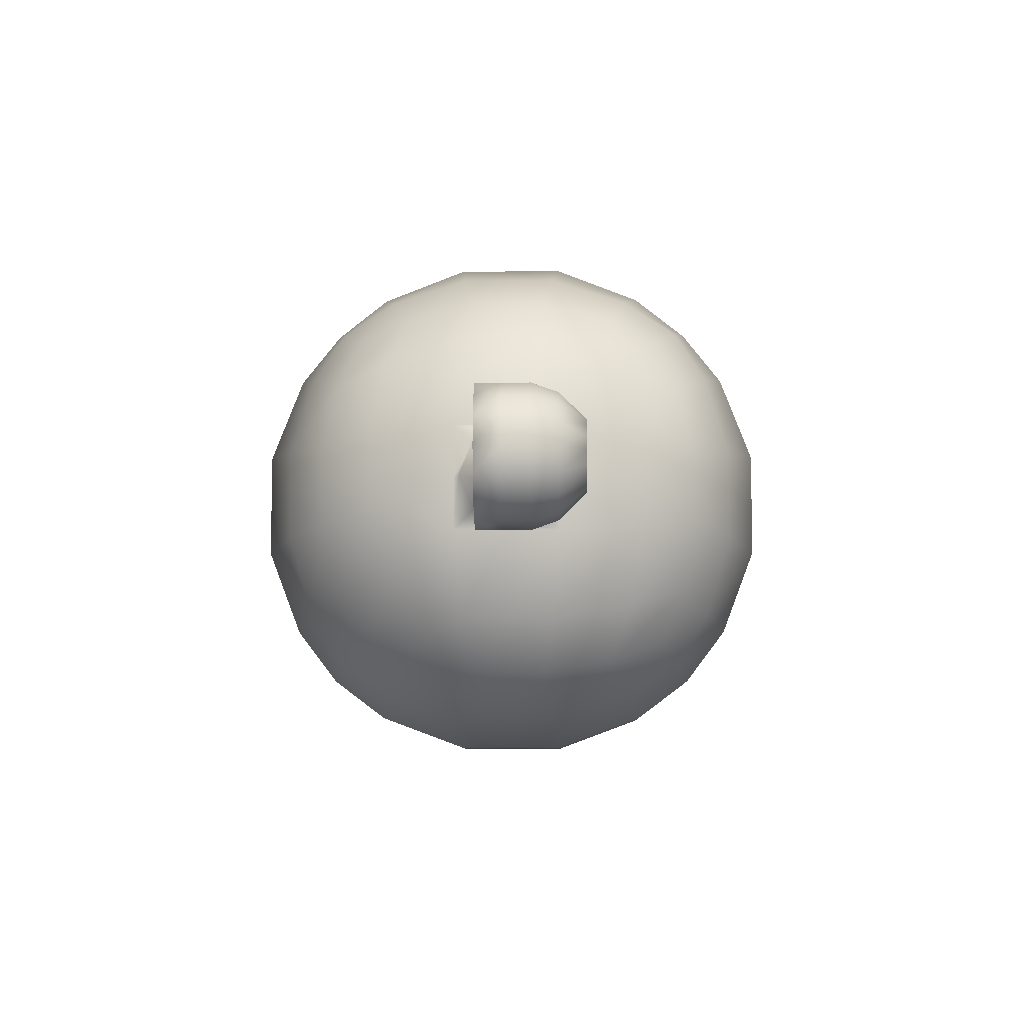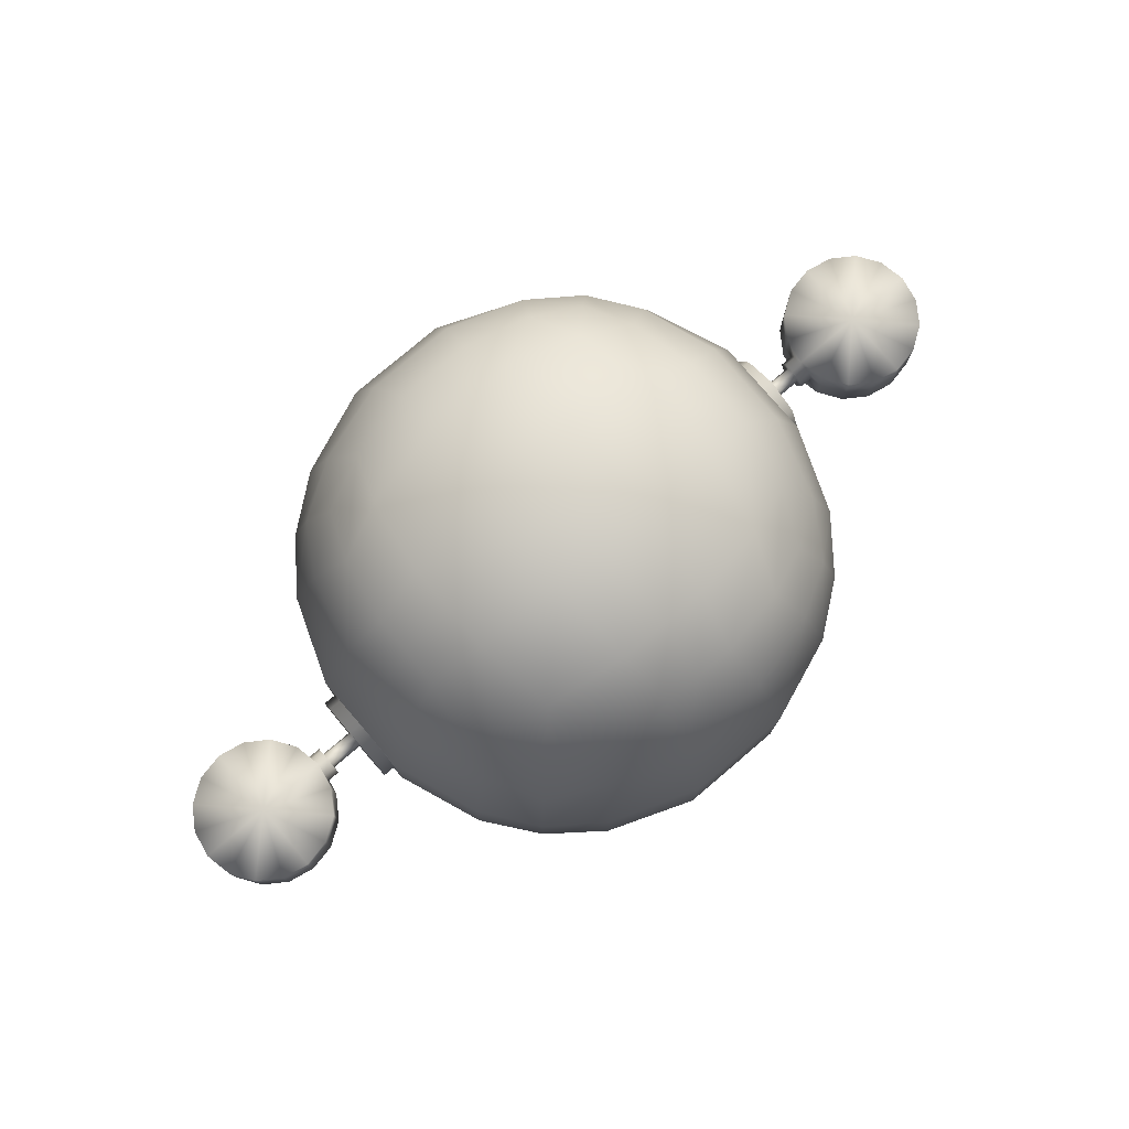
<metadata>
{"format":"obj","ext":"obj","renderer":"f3d","projection":"perspective","resolution":1024,"background":"white","views":[{"elev":-7.7,"azim":91.2,"up":"+Y"},{"elev":77.9,"azim":-40.4,"up":"+Z"}]}
</metadata>
<code>
o scavenger_ground_body
v -1.523 -1.523 -1.523
v -1.03 -1.717 -1.717
v -0.3693 -1.846 -1.846
v 0.3693 -1.846 -1.846
v 1.03 -1.717 -1.717
v 1.523 -1.523 -1.523
v 1.717 -1.717 -1.03
v 1.846 -1.846 -0.3693
v 1.846 -1.846 0.3693
v 1.717 -1.717 1.03
v 1.523 -1.523 1.523
v 1.03 -1.717 1.717
v 0.3693 -1.846 1.846
v -0.3693 -1.846 1.846
v -1.03 -1.717 1.717
v -1.523 -1.523 1.523
v -1.717 -1.717 1.03
v -1.846 -1.846 0.3693
v -1.846 -1.846 -0.3693
v -1.717 -1.717 -1.03
v -1.206 -2.011 -1.206
v -1.337 -2.229 -0.4458
v -1.337 -2.229 0.4458
v -1.206 -2.011 1.206
v -0.4458 -2.229 -1.337
v -0.5075 -2.538 -0.5075
v -0.5075 -2.538 0.5075
v -0.4458 -2.229 1.337
v 0.4458 -2.229 -1.337
v 0.5075 -2.538 -0.5075
v 0.5075 -2.538 0.5075
v 0.4458 -2.229 1.337
v 1.206 -2.011 -1.206
v 1.337 -2.229 -0.4458
v 1.337 -2.229 0.4458
v 1.206 -2.011 1.206
v -1.717 -1.03 -1.717
v -1.206 -1.206 -2.011
v -0.4458 -1.337 -2.229
v 0.4458 -1.337 -2.229
v 1.206 -1.206 -2.011
v 1.717 -1.03 -1.717
v 2.011 -1.206 -1.206
v 2.229 -1.337 -0.4458
v 2.229 -1.337 0.4458
v 2.011 -1.206 1.206
v 1.717 -1.03 1.717
v 1.206 -1.206 2.011
v 0.4458 -1.337 2.229
v -0.4458 -1.337 2.229
v -1.206 -1.206 2.011
v -1.717 -1.03 1.717
v -2.011 -1.206 1.206
v -2.229 -1.337 0.4458
v -2.229 -1.337 -0.4458
v -2.011 -1.206 -1.206
v -1.846 -0.3693 -1.846
v -1.337 -0.4458 -2.229
v -0.5075 -0.5075 -2.538
v 0.5075 -0.5075 -2.538
v 1.337 -0.4458 -2.229
v 1.846 -0.3693 -1.846
v 2.229 -0.4458 -1.337
v 2.538 -0.5075 -0.5075
v 2.538 -0.5075 0.5075
v 2.229 -0.4458 1.337
v 1.846 -0.3693 1.846
v 1.337 -0.4458 2.229
v 0.5075 -0.5075 2.538
v -0.5075 -0.5075 2.538
v -1.337 -0.4458 2.229
v -1.846 -0.3693 1.846
v -2.229 -0.4458 1.337
v -2.538 -0.5075 0.5075
v -2.538 -0.5075 -0.5075
v -2.229 -0.4458 -1.337
v -1.846 0.3693 -1.846
v -1.337 0.4458 -2.229
v -0.5075 0.5075 -2.538
v 0.5075 0.5075 -2.538
v 1.337 0.4458 -2.229
v 1.846 0.3693 -1.846
v 2.229 0.4458 -1.337
v 2.538 0.5075 -0.5075
v 2.538 0.5075 0.5075
v 2.229 0.4458 1.337
v 1.846 0.3693 1.846
v 1.337 0.4458 2.229
v 0.5075 0.5075 2.538
v -0.5075 0.5075 2.538
v -1.337 0.4458 2.229
v -1.846 0.3693 1.846
v -2.229 0.4458 1.337
v -2.538 0.5075 0.5075
v -2.538 0.5075 -0.5075
v -2.229 0.4458 -1.337
v -1.717 1.03 -1.717
v -1.206 1.206 -2.011
v -0.4458 1.337 -2.229
v 0.4458 1.337 -2.229
v 1.206 1.206 -2.011
v 1.717 1.03 -1.717
v 2.011 1.206 -1.206
v 2.229 1.337 -0.4458
v 2.229 1.337 0.4458
v 2.011 1.206 1.206
v 1.717 1.03 1.717
v 1.206 1.206 2.011
v 0.4458 1.337 2.229
v -0.4458 1.337 2.229
v -1.206 1.206 2.011
v -1.717 1.03 1.717
v -2.011 1.206 1.206
v -2.229 1.337 0.4458
v -2.229 1.337 -0.4458
v -2.011 1.206 -1.206
v -1.523 1.523 -1.523
v -1.03 1.717 -1.717
v -0.3693 1.846 -1.846
v 0.3693 1.846 -1.846
v 1.03 1.717 -1.717
v 1.523 1.523 -1.523
v 1.717 1.717 -1.03
v 1.846 1.846 -0.3693
v 1.846 1.846 0.3693
v 1.717 1.717 1.03
v 1.523 1.523 1.523
v 1.03 1.717 1.717
v 0.3693 1.846 1.846
v -0.3693 1.846 1.846
v -1.03 1.717 1.717
v -1.523 1.523 1.523
v -1.717 1.717 1.03
v -1.846 1.846 0.3693
v -1.846 1.846 -0.3693
v -1.717 1.717 -1.03
v -1.206 2.011 -1.206
v -1.337 2.229 -0.4458
v -1.337 2.229 0.4458
v -1.206 2.011 1.206
v -0.4458 2.229 -1.337
v -0.5075 2.538 -0.5075
v -0.5075 2.538 0.5075
v -0.4458 2.229 1.337
v 0.4458 2.229 -1.337
v 0.5075 2.538 -0.5075
v 0.5075 2.538 0.5075
v 0.4458 2.229 1.337
v 1.206 2.011 -1.206
v 1.337 2.229 -0.4458
v 1.337 2.229 0.4458
v 1.206 2.011 1.206
v -1.846 -1.846 0
v -1.337 -2.229 5.588e-08
v -0.5075 -2.538 7.451e-08
v 0.5075 -2.538 7.451e-08
v 1.337 -2.229 5.588e-08
v 1.846 -1.846 0
v 2.229 -1.337 0
v -2.229 -1.337 0
v 2.538 -0.5075 0
v -2.538 -0.5075 0
v 2.538 0.5075 0
v -2.538 0.5075 0
v 2.229 1.337 0
v -2.229 1.337 0
v 1.846 1.846 0
v -1.846 1.846 0
v -1.337 2.229 5.588e-08
v -0.5075 2.538 7.451e-08
v 0.5075 2.538 7.451e-08
v 1.337 2.229 5.588e-08
v -1.337 0 -2.229
v -1.846 0 -1.846
v -0.5075 0 -2.538
v 0.5075 0 -2.538
v 1.337 0 -2.229
v 1.846 0 -1.846
v 2.229 0 -1.337
v 2.538 0 -0.5075
v 2.229 0 1.337
v 2.538 0 0.5075
v 1.846 0 1.846
v 1.337 0 2.229
v 0.5075 0 2.538
v -0.5075 0 2.538
v -1.337 0 2.229
v -1.846 0 1.846
v -2.229 0 1.337
v -2.538 0 0.5075
v -2.229 0 -1.337
v -2.538 0 -0.5075
v 2.538 6.332e-17 -0.4562
v 2.538 0.3226 -0.3226
v 2.538 0.4562 0
v 2.538 0.3226 0.3226
v 2.538 6.332e-17 0.4562
v 2.538 -0.3226 0.3226
v 2.538 -0.4562 0
v 2.538 -0.3226 -0.3226
v 2.66 -6.332e-17 -0.4562
v 2.66 0.3226 -0.3226
v 2.66 0.4562 0
v 2.66 0.3226 0.3226
v 2.66 -6.332e-17 0.4562
v 2.66 -0.3226 0.3226
v 2.66 -0.4562 0
v 2.66 -0.3226 -0.3226
v 2.66 -1.844e-17 -0.08282
v 2.66 0.05857 -0.05857
v 2.66 0.08282 0
v 2.66 0.05857 0.05857
v 2.66 -1.844e-17 0.08282
v 2.66 -0.05857 0.05857
v 2.66 -0.08282 0
v 2.66 -0.05857 -0.05857
v 2.98 -1.844e-17 -0.08282
v 2.98 0.05857 -0.05857
v 2.98 0.08282 0
v 2.98 0.05857 0.05857
v 2.98 -1.844e-17 0.08282
v 2.98 -0.05857 0.05857
v 2.98 -0.08282 0
v 2.98 -0.05857 -0.05857
v 2.98 -2.625e-17 -0.1478
v 2.98 0.1045 -0.1045
v 2.98 0.1478 0
v 2.98 0.1045 0.1045
v 2.98 -2.625e-17 0.1478
v 2.98 -0.1045 0.1045
v 2.98 -0.1478 0
v 2.98 -0.1045 -0.1045
v 3.078 -2.625e-17 -0.1478
v 3.098 0.1045 -0.1045
v 3.107 0.1478 0
v 3.098 0.1045 0.1045
v 3.078 -2.625e-17 0.1478
v 3.098 -0.1045 0.1045
v 3.107 -0.1478 0
v 3.098 -0.1045 -0.1045
v 3.75 -0.6724 0.25
v 3.493 -0.6212 0.25
v 3.275 -0.4755 0.25
v 3.129 -0.2573 0.25
v 3.078 0 0.25
v 3.129 0.2573 0.25
v 3.275 0.4755 0.25
v 3.493 0.6212 0.25
v 3.75 0.6724 0.25
v 4.007 0.6212 0.25
v 4.225 0.4755 0.25
v 4.371 0.2573 0.25
v 4.422 0 0.25
v 4.371 -0.2573 0.25
v 4.225 -0.4755 0.25
v 4.007 -0.6212 0.25
v 3.75 -0.3362 -0.75
v 3.621 -0.3106 -0.75
v 3.512 -0.2377 -0.75
v 3.439 -0.1287 -0.75
v 3.414 0 -0.75
v 3.439 0.1287 -0.75
v 3.512 0.2377 -0.75
v 3.621 0.3106 -0.75
v 3.75 0.3362 -0.75
v 3.879 0.3106 -0.75
v 3.988 0.2377 -0.75
v 4.061 0.1287 -0.75
v 4.086 0 -0.75
v 4.061 -0.1287 -0.75
v 3.988 -0.2377 -0.75
v 3.879 -0.3106 -0.75
v 3.75 -0.6724 -0.25
v 3.493 -0.6212 -0.25
v 3.275 -0.4755 -0.25
v 3.129 -0.2573 -0.25
v 3.078 0 -0.25
v 3.129 0.2573 -0.25
v 3.275 0.4755 -0.25
v 3.493 0.6212 -0.25
v 3.75 0.6724 -0.25
v 4.007 0.6212 -0.25
v 4.225 0.4755 -0.25
v 4.371 0.2573 -0.25
v 4.422 0 -0.25
v 4.371 -0.2573 -0.25
v 4.225 -0.4755 -0.25
v 4.007 -0.6212 -0.25
v 3.75 -0.5825 -0.5
v 3.527 -0.5382 -0.5
v 3.338 -0.4119 -0.5
v 3.212 -0.2229 -0.5
v 3.168 0 -0.5
v 3.212 0.2229 -0.5
v 3.338 0.4119 -0.5
v 3.527 0.5382 -0.5
v 3.75 0.5825 -0.5
v 3.973 0.5382 -0.5
v 4.162 0.4119 -0.5
v 4.288 0.2229 -0.5
v 4.332 0 -0.5
v 4.288 -0.2229 -0.5
v 4.162 -0.4119 -0.5
v 3.973 -0.5382 -0.5
v 3.75 -0.6724 0
v 3.493 -0.6212 0
v 3.275 -0.4755 0
v 3.129 -0.2573 0
v 3.129 0.2573 0
v 3.275 0.4755 0
v 3.493 0.6212 0
v 3.75 0.6724 0
v 4.007 0.6212 0
v 4.225 0.4755 0
v 4.371 0.2573 0
v 4.422 0 0
v 4.371 -0.2573 0
v 4.225 -0.4755 0
v 4.007 -0.6212 0
v 3.75 0 0.25
v 3.75 0 -0.75
v -2.538 0 -0.4562
v -2.538 0.3226 -0.3226
v -2.538 0.4562 0
v -2.538 0.3226 0.3226
v -2.538 0 0.4562
v -2.538 -0.3226 0.3226
v -2.538 -0.4562 0
v -2.538 -0.3226 -0.3226
v -2.66 0 -0.4562
v -2.66 0.3226 -0.3226
v -2.66 0.4562 0
v -2.66 0.3226 0.3226
v -2.66 0 0.4562
v -2.66 -0.3226 0.3226
v -2.66 -0.4562 0
v -2.66 -0.3226 -0.3226
v -2.66 0 -0.08282
v -2.66 0.05857 -0.05857
v -2.66 0.08282 0
v -2.66 0.05857 0.05857
v -2.66 0 0.08282
v -2.66 -0.05857 0.05857
v -2.66 -0.08282 0
v -2.66 -0.05857 -0.05857
v -2.98 0 -0.08282
v -2.98 0.05857 -0.05857
v -2.98 0.08282 0
v -2.98 0.05857 0.05857
v -2.98 0 0.08282
v -2.98 -0.05857 0.05857
v -2.98 -0.08282 0
v -2.98 -0.05857 -0.05857
v -2.98 0 -0.1478
v -2.98 0.1045 -0.1045
v -2.98 0.1478 0
v -2.98 0.1045 0.1045
v -2.98 0 0.1478
v -2.98 -0.1045 0.1045
v -2.98 -0.1478 0
v -2.98 -0.1045 -0.1045
v -3.078 0 -0.1478
v -3.098 0.1045 -0.1045
v -3.107 0.1478 0
v -3.098 0.1045 0.1045
v -3.078 0 0.1478
v -3.098 -0.1045 0.1045
v -3.107 -0.1478 0
v -3.098 -0.1045 -0.1045
v -3.75 -0.6724 0.25
v -3.493 -0.6212 0.25
v -3.275 -0.4755 0.25
v -3.129 -0.2573 0.25
v -3.078 0 0.25
v -3.129 0.2573 0.25
v -3.275 0.4755 0.25
v -3.493 0.6212 0.25
v -3.75 0.6724 0.25
v -4.007 0.6212 0.25
v -4.225 0.4755 0.25
v -4.371 0.2573 0.25
v -4.422 0 0.25
v -4.371 -0.2573 0.25
v -4.225 -0.4755 0.25
v -4.007 -0.6212 0.25
v -3.75 -0.3362 -0.75
v -3.621 -0.3106 -0.75
v -3.512 -0.2377 -0.75
v -3.439 -0.1287 -0.75
v -3.414 0 -0.75
v -3.439 0.1287 -0.75
v -3.512 0.2377 -0.75
v -3.621 0.3106 -0.75
v -3.75 0.3362 -0.75
v -3.879 0.3106 -0.75
v -3.988 0.2377 -0.75
v -4.061 0.1287 -0.75
v -4.086 0 -0.75
v -4.061 -0.1287 -0.75
v -3.988 -0.2377 -0.75
v -3.879 -0.3106 -0.75
v -3.75 -0.6724 -0.25
v -3.493 -0.6212 -0.25
v -3.275 -0.4755 -0.25
v -3.129 -0.2573 -0.25
v -3.078 0 -0.25
v -3.129 0.2573 -0.25
v -3.275 0.4755 -0.25
v -3.493 0.6212 -0.25
v -3.75 0.6724 -0.25
v -4.007 0.6212 -0.25
v -4.225 0.4755 -0.25
v -4.371 0.2573 -0.25
v -4.422 0 -0.25
v -4.371 -0.2573 -0.25
v -4.225 -0.4755 -0.25
v -4.007 -0.6212 -0.25
v -3.75 -0.5825 -0.5
v -3.527 -0.5382 -0.5
v -3.338 -0.4119 -0.5
v -3.212 -0.2229 -0.5
v -3.168 0 -0.5
v -3.212 0.2229 -0.5
v -3.338 0.4119 -0.5
v -3.527 0.5382 -0.5
v -3.75 0.5825 -0.5
v -3.973 0.5382 -0.5
v -4.162 0.4119 -0.5
v -4.288 0.2229 -0.5
v -4.332 0 -0.5
v -4.288 -0.2229 -0.5
v -4.162 -0.4119 -0.5
v -3.973 -0.5382 -0.5
v -3.75 -0.6724 0
v -3.493 -0.6212 0
v -3.275 -0.4755 0
v -3.129 -0.2573 0
v -3.129 0.2573 0
v -3.275 0.4755 0
v -3.493 0.6212 0
v -3.75 0.6724 0
v -4.007 0.6212 0
v -4.225 0.4755 0
v -4.371 0.2573 0
v -4.422 0 0
v -4.371 -0.2573 0
v -4.225 -0.4755 0
v -4.007 -0.6212 0
v -3.75 0 0.25
v -3.75 0 -0.75
v 2.98e-07 -1.846 -1.846
v 2.98e-07 -2.229 -1.337
v 2.98e-07 -2.538 -0.5075
v 2.98e-07 -2.538 0.5075
v 2.98e-07 -2.229 1.337
v 2.98e-07 -1.846 1.846
v 2.98e-07 -1.337 -2.229
v 2.98e-07 -1.337 2.229
v 2.98e-07 -0.5075 -2.538
v 2.98e-07 -0.5075 2.538
v 2.98e-07 1.337 -2.229
v 2.98e-07 0.5075 -2.538
v 2.98e-07 0.5075 2.538
v 2.98e-07 1.337 2.229
v 2.98e-07 1.846 -1.846
v 2.98e-07 1.846 1.846
v 2.98e-07 2.229 -1.337
v 2.98e-07 2.538 -0.5075
v 2.98e-07 2.229 1.337
v 2.98e-07 2.538 0.5075
v 2.98e-07 -2.538 7.451e-08
v 2.98e-07 2.538 7.451e-08
v 2.98e-07 0 -2.538
v 2.98e-07 0 2.538
g Default
f 1 2 21 20
f 2 3 25 21
f 4 5 33 29
f 5 6 7 33
f 20 21 22 19
f 21 25 26 22
f 29 33 34 30
f 33 7 8 34
f 18 23 24 17
f 23 27 28 24
f 31 35 36 32
f 35 9 10 36
f 17 24 15 16
f 24 28 14 15
f 32 36 12 13
f 36 10 11 12
f 37 38 2 1
f 38 39 3 2
f 40 41 5 4
f 41 42 6 5
f 42 43 7 6
f 43 44 8 7
f 45 46 10 9
f 46 47 11 10
f 47 48 12 11
f 48 49 13 12
f 50 51 15 14
f 51 52 16 15
f 52 53 17 16
f 53 54 18 17
f 55 56 20 19
f 56 37 1 20
f 57 58 38 37
f 58 59 39 38
f 60 61 41 40
f 61 62 42 41
f 62 63 43 42
f 63 64 44 43
f 65 66 46 45
f 66 67 47 46
f 67 68 48 47
f 68 69 49 48
f 70 71 51 50
f 71 72 52 51
f 72 73 53 52
f 73 74 54 53
f 75 76 56 55
f 76 57 37 56
f 97 98 78 77
f 98 99 79 78
f 100 101 81 80
f 101 102 82 81
f 102 103 83 82
f 103 104 84 83
f 105 106 86 85
f 106 107 87 86
f 107 108 88 87
f 108 109 89 88
f 110 111 91 90
f 111 112 92 91
f 112 113 93 92
f 113 114 94 93
f 115 116 96 95
f 116 97 77 96
f 117 118 98 97
f 118 119 99 98
f 120 121 101 100
f 121 122 102 101
f 122 123 103 102
f 123 124 104 103
f 125 126 106 105
f 126 127 107 106
f 127 128 108 107
f 128 129 109 108
f 130 131 111 110
f 131 132 112 111
f 132 133 113 112
f 133 134 114 113
f 135 136 116 115
f 136 117 97 116
f 117 136 137 118
f 118 137 141 119
f 120 145 149 121
f 121 149 123 122
f 136 135 138 137
f 137 138 142 141
f 145 146 150 149
f 149 150 124 123
f 134 133 140 139
f 139 140 144 143
f 147 148 152 151
f 151 152 126 125
f 133 132 131 140
f 140 131 130 144
f 148 129 128 152
f 152 128 127 126
f 154 23 18 153
f 153 19 22 154
f 155 27 23 154
f 154 22 26 155
f 157 35 31 156
f 156 30 34 157
f 158 9 35 157
f 157 34 8 158
f 159 45 9 158
f 158 8 44 159
f 153 18 54 160
f 160 55 19 153
f 161 65 45 159
f 159 44 64 161
f 160 54 74 162
f 162 75 55 160
f 165 105 85 163
f 163 84 104 165
f 164 94 114 166
f 166 115 95 164
f 167 125 105 165
f 165 104 124 167
f 166 114 134 168
f 168 135 115 166
f 168 134 139 169
f 169 138 135 168
f 169 139 143 170
f 170 142 138 169
f 171 147 151 172
f 172 150 146 171
f 172 151 125 167
f 167 124 150 172
f 174 77 78 173
f 173 58 57 174
f 173 78 79 175
f 175 59 58 173
f 176 80 81 177
f 177 61 60 176
f 177 81 82 178
f 178 62 61 177
f 178 82 83 179
f 179 63 62 178
f 179 83 84 180
f 180 64 63 179
f 182 85 86 181
f 181 66 65 182
f 181 86 87 183
f 183 67 66 181
f 183 87 88 184
f 184 68 67 183
f 184 88 89 185
f 185 69 68 184
f 186 90 91 187
f 187 71 70 186
f 187 91 92 188
f 188 72 71 187
f 188 92 93 189
f 189 73 72 188
f 189 93 94 190
f 190 74 73 189
f 192 95 96 191
f 191 76 75 192
f 191 96 77 174
f 174 57 76 191
f 201 193 194 202
f 202 194 195 203
f 203 195 196 204
f 204 196 197 205
f 205 197 198 206
f 206 198 199 207
f 207 199 200 208
f 208 200 193 201
f 202 203 211 210
f 203 204 212 211
f 204 205 213 212
f 205 206 214 213
f 206 207 215 214
f 207 208 216 215
f 208 201 209 216
f 201 202 210 209
f 212 213 221 220
f 213 214 222 221
f 214 215 223 222
f 215 216 224 223
f 216 209 217 224
f 209 210 218 217
f 210 211 219 218
f 211 212 220 219
f 218 219 227 226
f 219 220 228 227
f 220 221 229 228
f 221 222 230 229
f 222 223 231 230
f 223 224 232 231
f 224 217 225 232
f 217 218 226 225
f 226 227 235 234
f 227 228 236 235
f 228 229 237 236
f 229 230 238 237
f 230 231 239 238
f 231 232 240 239
f 232 225 233 240
f 225 226 234 233
f 290 258 257 289
f 289 273 274 290
f 291 259 258 290
f 290 274 275 291
f 292 260 259 291
f 291 275 276 292
f 293 261 260 292
f 292 276 277 293
f 294 262 261 293
f 293 277 278 294
f 295 263 262 294
f 294 278 279 295
f 296 264 263 295
f 295 279 280 296
f 297 265 264 296
f 296 280 281 297
f 298 266 265 297
f 297 281 282 298
f 299 267 266 298
f 298 282 283 299
f 300 268 267 299
f 299 283 284 300
f 301 269 268 300
f 300 284 285 301
f 302 270 269 301
f 301 285 286 302
f 303 271 270 302
f 302 286 287 303
f 304 272 271 303
f 303 287 288 304
f 289 257 272 304
f 304 288 273 289
f 306 274 273 305
f 305 241 242 306
f 307 275 274 306
f 306 242 243 307
f 308 276 275 307
f 307 243 244 308
f 310 279 278 309
f 309 246 247 310
f 311 280 279 310
f 310 247 248 311
f 312 281 280 311
f 311 248 249 312
f 313 282 281 312
f 312 249 250 313
f 314 283 282 313
f 313 250 251 314
f 315 284 283 314
f 314 251 252 315
f 316 285 284 315
f 315 252 253 316
f 317 286 285 316
f 316 253 254 317
f 318 287 286 317
f 317 254 255 318
f 319 288 287 318
f 318 255 256 319
f 305 273 288 319
f 319 256 241 305
f 277 276 240 233
f 276 308 239 240
f 308 244 238 239
f 245 237 238 244
f 245 246 236 237
f 246 309 235 236
f 309 278 234 235
f 278 277 233 234
f 161 199 198 65
f 65 198 197 182
f 182 197 196 85
f 85 196 195 163
f 163 195 194 84
f 84 194 193 180
f 180 193 200 64
f 64 200 199 161
f 320 253 252 251
f 320 251 250 249
f 320 249 248 247
f 320 247 246 245
f 320 245 244 243
f 320 241 256 255
f 320 243 242 241
f 320 255 254 253
f 321 257 258 259
f 321 269 270 271
f 321 267 268 269
f 321 265 266 267
f 321 263 264 265
f 321 261 262 263
f 321 259 260 261
f 321 271 272 257
f 330 331 323 322
f 331 332 324 323
f 332 333 325 324
f 333 334 326 325
f 334 335 327 326
f 335 336 328 327
f 336 337 329 328
f 337 330 322 329
f 331 339 340 332
f 332 340 341 333
f 333 341 342 334
f 334 342 343 335
f 335 343 344 336
f 336 344 345 337
f 337 345 338 330
f 330 338 339 331
f 341 349 350 342
f 342 350 351 343
f 343 351 352 344
f 344 352 353 345
f 345 353 346 338
f 338 346 347 339
f 339 347 348 340
f 340 348 349 341
f 347 355 356 348
f 348 356 357 349
f 349 357 358 350
f 350 358 359 351
f 351 359 360 352
f 352 360 361 353
f 353 361 354 346
f 346 354 355 347
f 355 363 364 356
f 356 364 365 357
f 357 365 366 358
f 358 366 367 359
f 359 367 368 360
f 360 368 369 361
f 361 369 362 354
f 354 362 363 355
f 419 418 386 387
f 418 419 403 402
f 420 419 387 388
f 419 420 404 403
f 421 420 388 389
f 420 421 405 404
f 422 421 389 390
f 421 422 406 405
f 423 422 390 391
f 422 423 407 406
f 424 423 391 392
f 423 424 408 407
f 425 424 392 393
f 424 425 409 408
f 426 425 393 394
f 425 426 410 409
f 427 426 394 395
f 426 427 411 410
f 428 427 395 396
f 427 428 412 411
f 429 428 396 397
f 428 429 413 412
f 430 429 397 398
f 429 430 414 413
f 431 430 398 399
f 430 431 415 414
f 432 431 399 400
f 431 432 416 415
f 433 432 400 401
f 432 433 417 416
f 418 433 401 386
f 433 418 402 417
f 435 434 402 403
f 434 435 371 370
f 436 435 403 404
f 435 436 372 371
f 437 436 404 405
f 436 437 373 372
f 439 438 407 408
f 438 439 376 375
f 440 439 408 409
f 439 440 377 376
f 441 440 409 410
f 440 441 378 377
f 442 441 410 411
f 441 442 379 378
f 443 442 411 412
f 442 443 380 379
f 444 443 412 413
f 443 444 381 380
f 445 444 413 414
f 444 445 382 381
f 446 445 414 415
f 445 446 383 382
f 447 446 415 416
f 446 447 384 383
f 448 447 416 417
f 447 448 385 384
f 434 448 417 402
f 448 434 370 385
f 406 362 369 405
f 405 369 368 437
f 437 368 367 373
f 374 373 367 366
f 374 366 365 375
f 375 365 364 438
f 438 364 363 407
f 407 363 362 406
f 162 74 327 328
f 74 190 326 327
f 190 94 325 326
f 94 164 324 325
f 164 95 323 324
f 95 192 322 323
f 192 75 329 322
f 75 162 328 329
f 449 380 381 382
f 449 378 379 380
f 449 376 377 378
f 449 374 375 376
f 449 372 373 374
f 449 384 385 370
f 449 370 371 372
f 449 382 383 384
f 450 388 387 386
f 450 400 399 398
f 450 398 397 396
f 450 396 395 394
f 450 394 393 392
f 450 392 391 390
f 450 390 389 388
f 450 386 401 400
f 452 25 3 451
f 451 4 29 452
f 453 26 25 452
f 452 29 30 453
f 455 28 27 454
f 454 31 32 455
f 456 14 28 455
f 455 32 13 456
f 451 3 39 457
f 457 40 4 451
f 458 50 14 456
f 456 13 49 458
f 457 39 59 459
f 459 60 40 457
f 460 70 50 458
f 458 49 69 460
f 462 79 99 461
f 461 100 80 462
f 464 110 90 463
f 463 89 109 464
f 461 99 119 465
f 465 120 100 461
f 466 130 110 464
f 464 109 129 466
f 465 119 141 467
f 467 145 120 465
f 467 141 142 468
f 468 146 145 467
f 470 143 144 469
f 469 148 147 470
f 469 144 130 466
f 466 129 148 469
f 454 27 155 471
f 471 156 31 454
f 471 155 26 453
f 453 30 156 471
f 472 170 143 470
f 470 147 171 472
f 468 142 170 472
f 472 171 146 468
f 473 175 79 462
f 462 80 176 473
f 459 59 175 473
f 473 176 60 459
f 463 90 186 474
f 474 185 89 463
f 474 186 70 460
f 460 69 185 474

</code>
